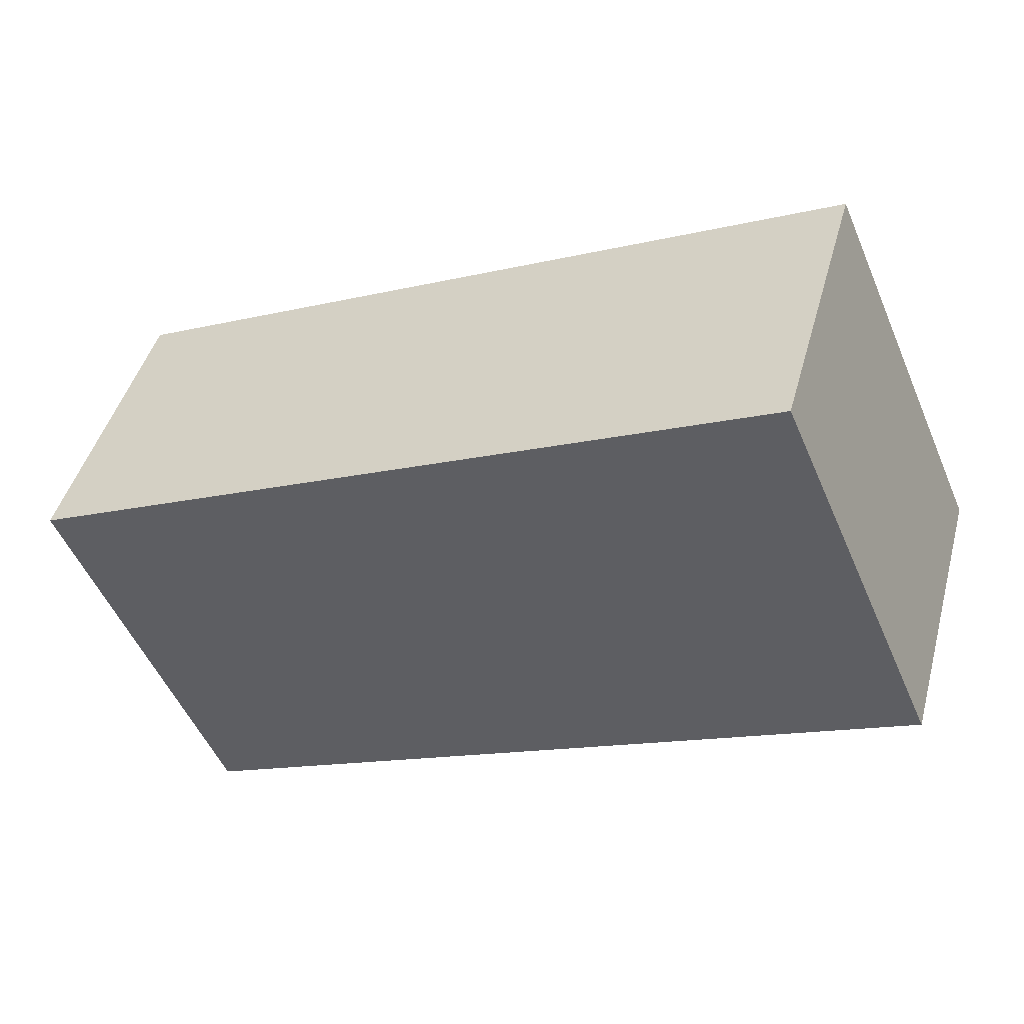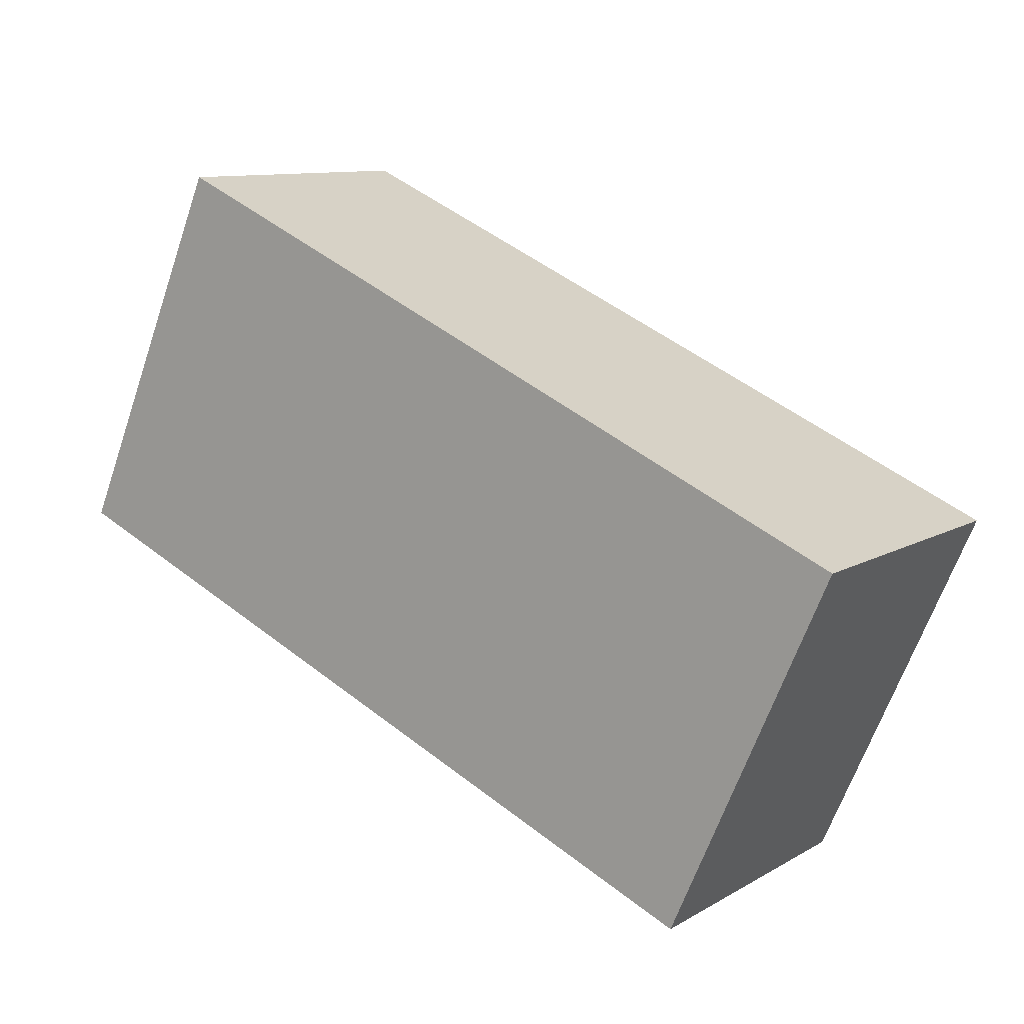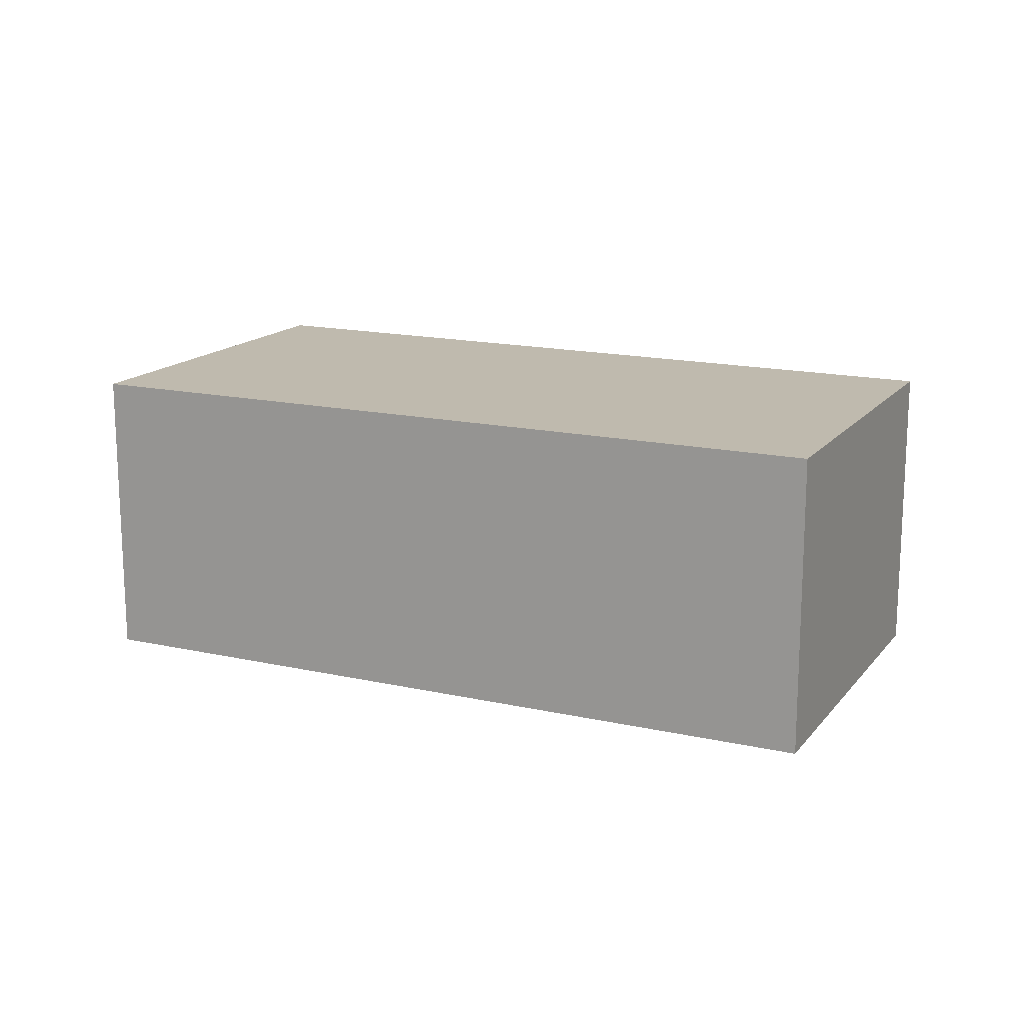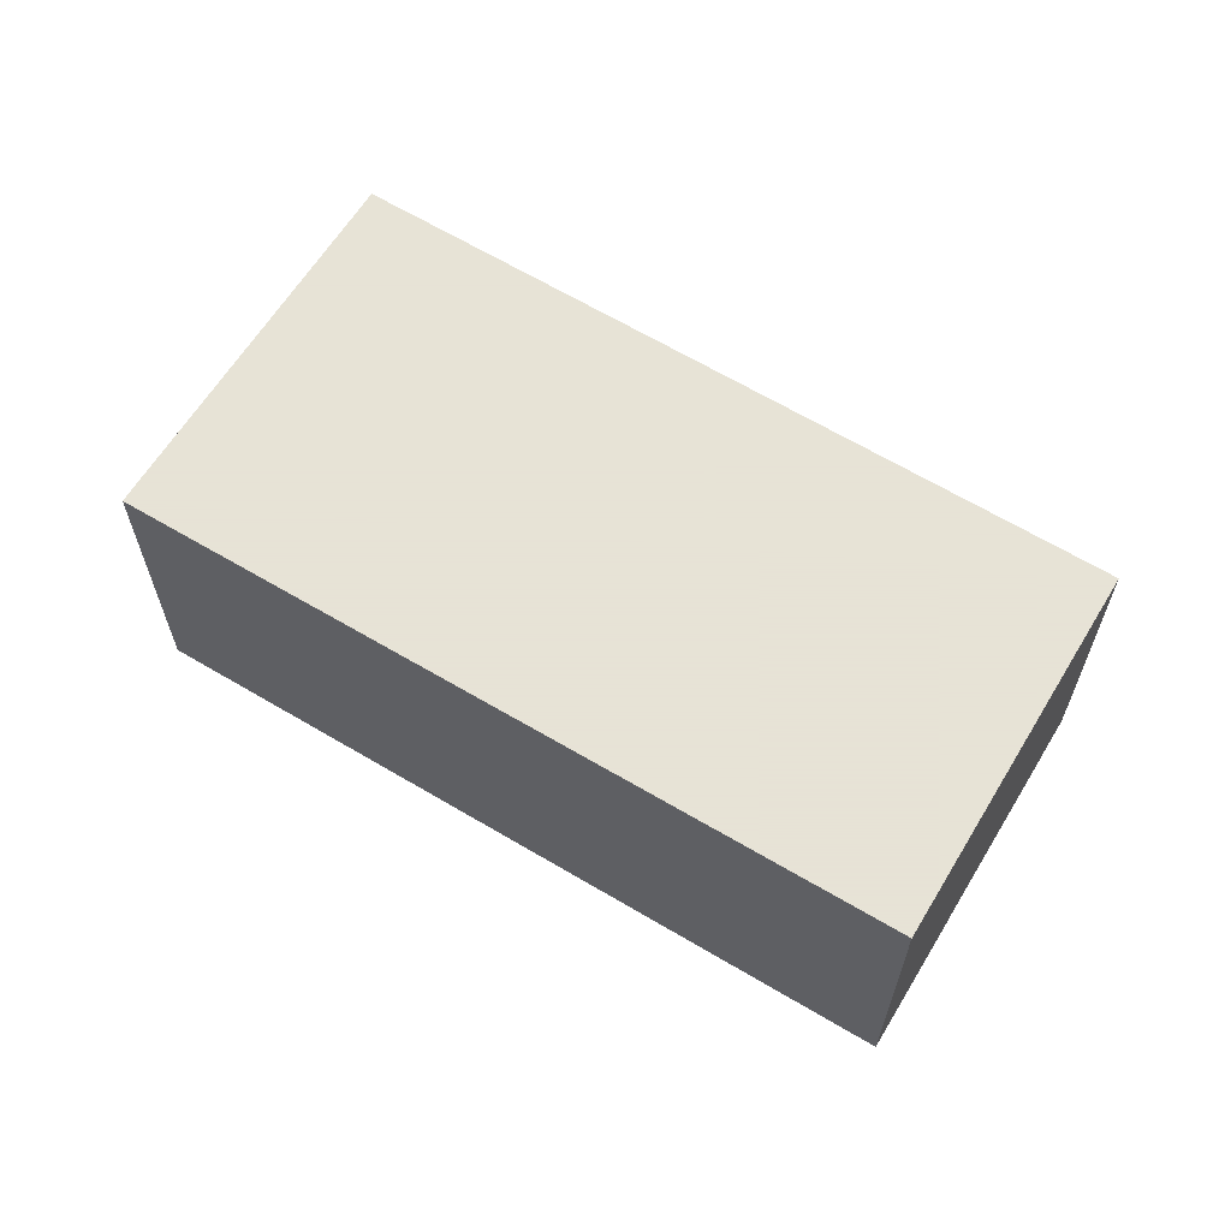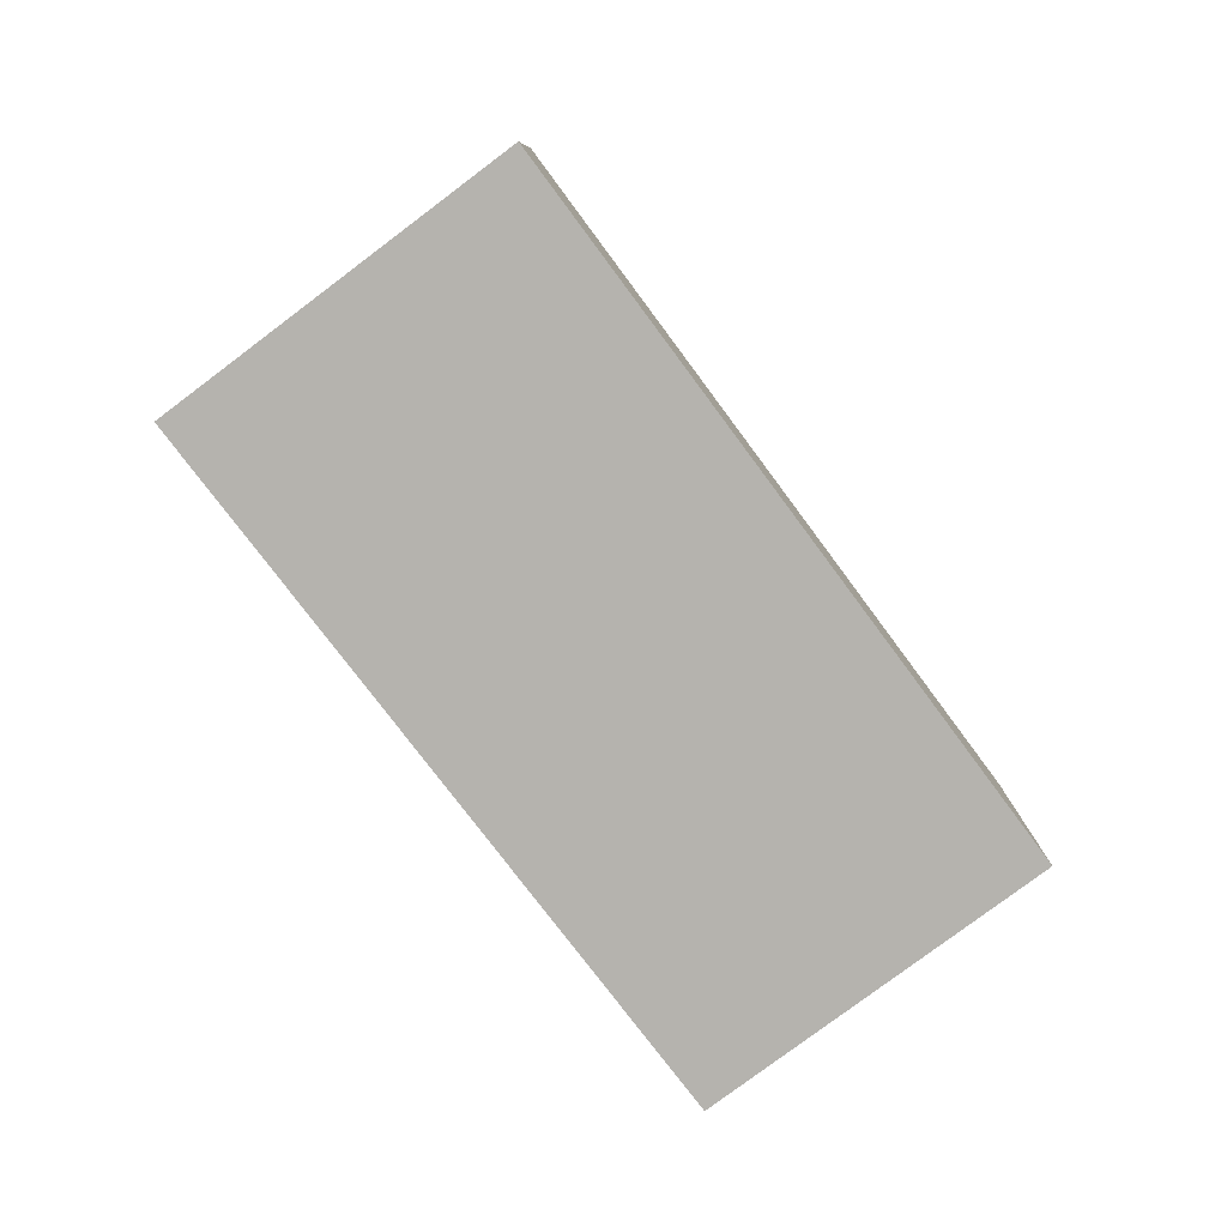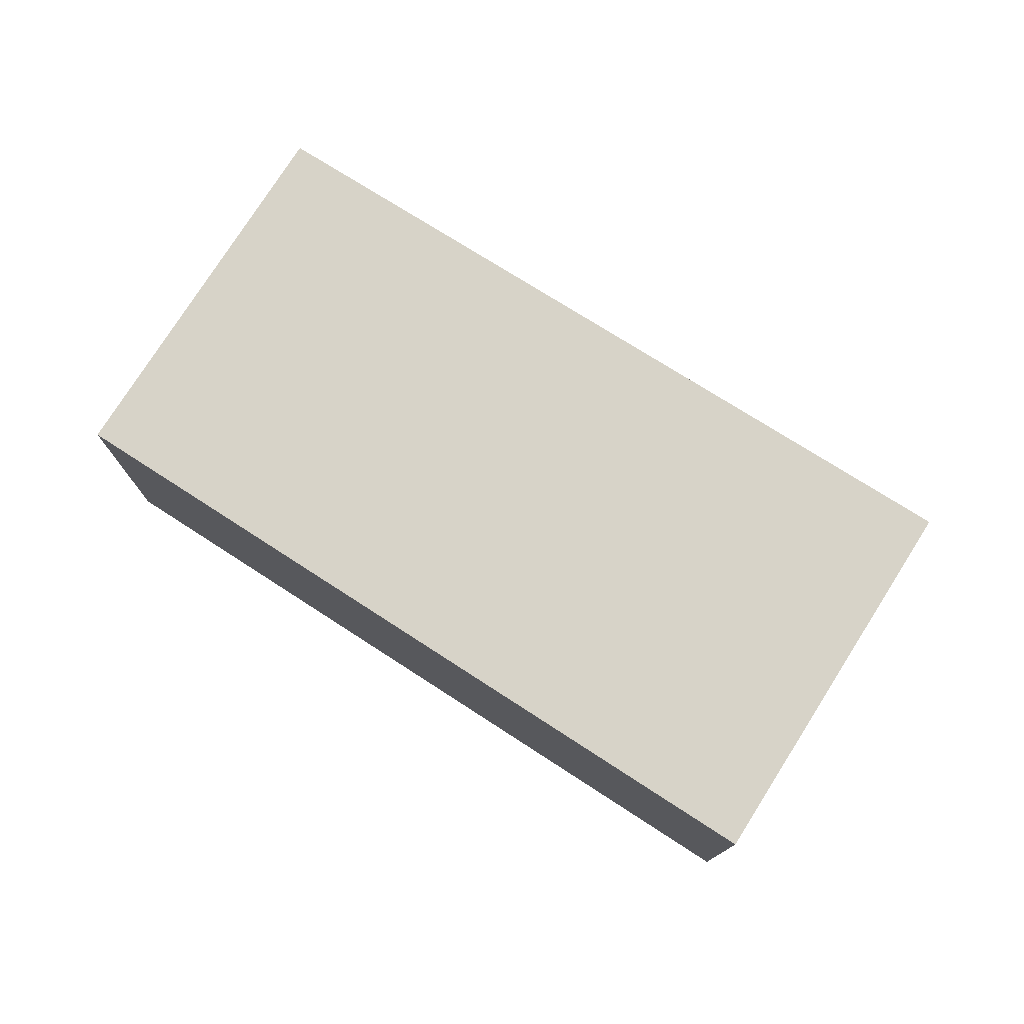
<metadata>
{"format":"obj","ext":"obj","renderer":"f3d","projection":"perspective","resolution":1024,"background":"white","views":[{"elev":44.9,"azim":-164.9,"up":"+Z"},{"elev":10.5,"azim":35.6,"up":"+Z"},{"elev":15.8,"azim":48.9,"up":"+Y"},{"elev":62.8,"azim":54.9,"up":"+Y"},{"elev":-79.9,"azim":-29.5,"up":"+Y"},{"elev":76.6,"azim":-124.0,"up":"+Y"}]}
</metadata>
<code>
v  5.545 2.273 -2.371
v  1.207 2.273 2.765
v  6.73 2.273 0.325
v  0 2.273 1.392e-16
v  6.73 -1.99e-17 0.325
v  5.545 1.452e-16 -2.371
v  0 0 0
v  1.207 -1.693e-16 2.765
g defaultobject
f 1 2 3
f 2 1 4
f 5 1 3
f 1 5 6
f 6 4 1
f 4 6 7
f 7 2 4
f 2 7 8
f 8 3 2
f 3 8 5
f 5 7 6
f 7 5 8

</code>
